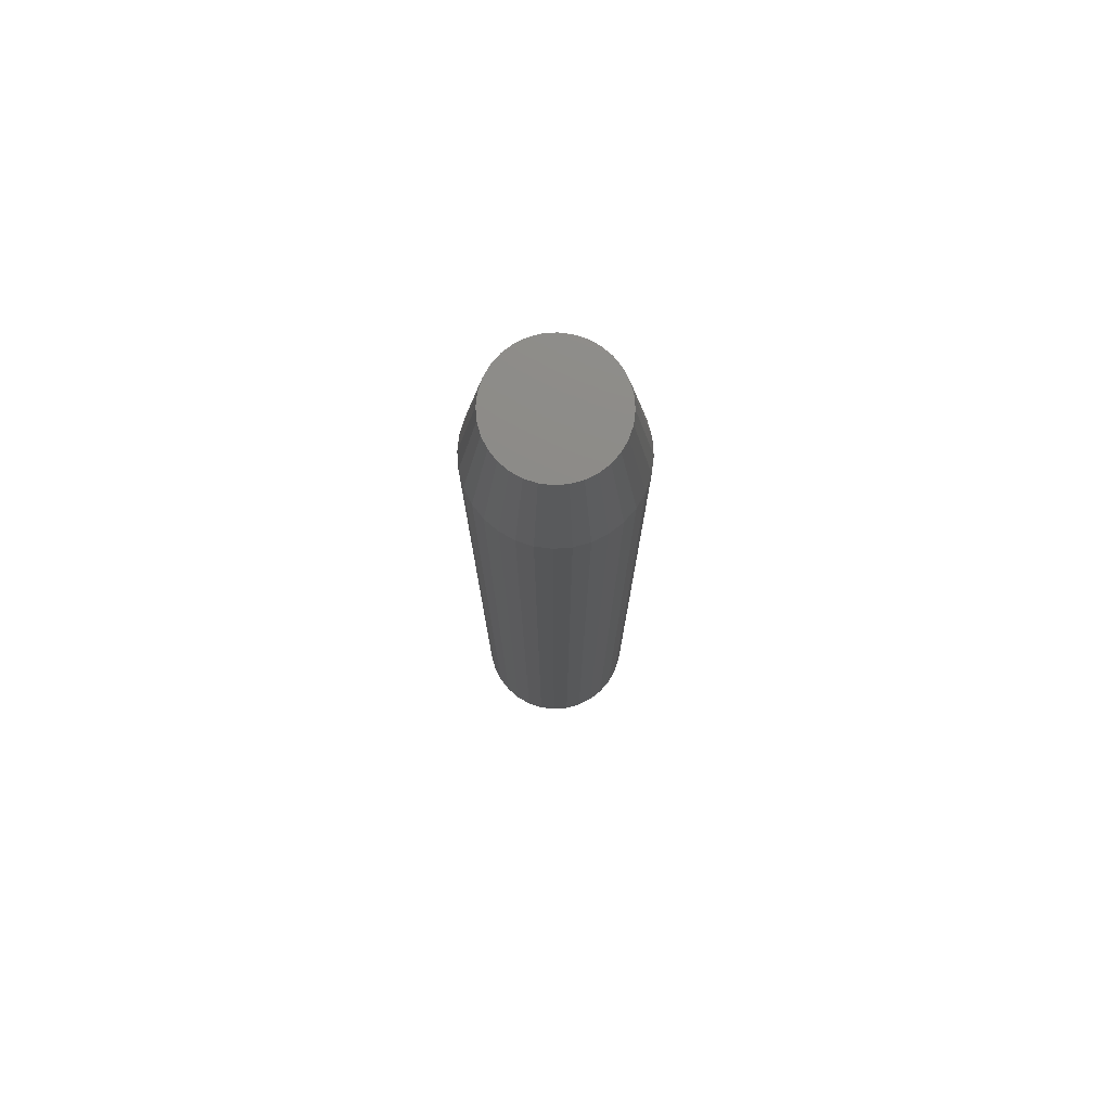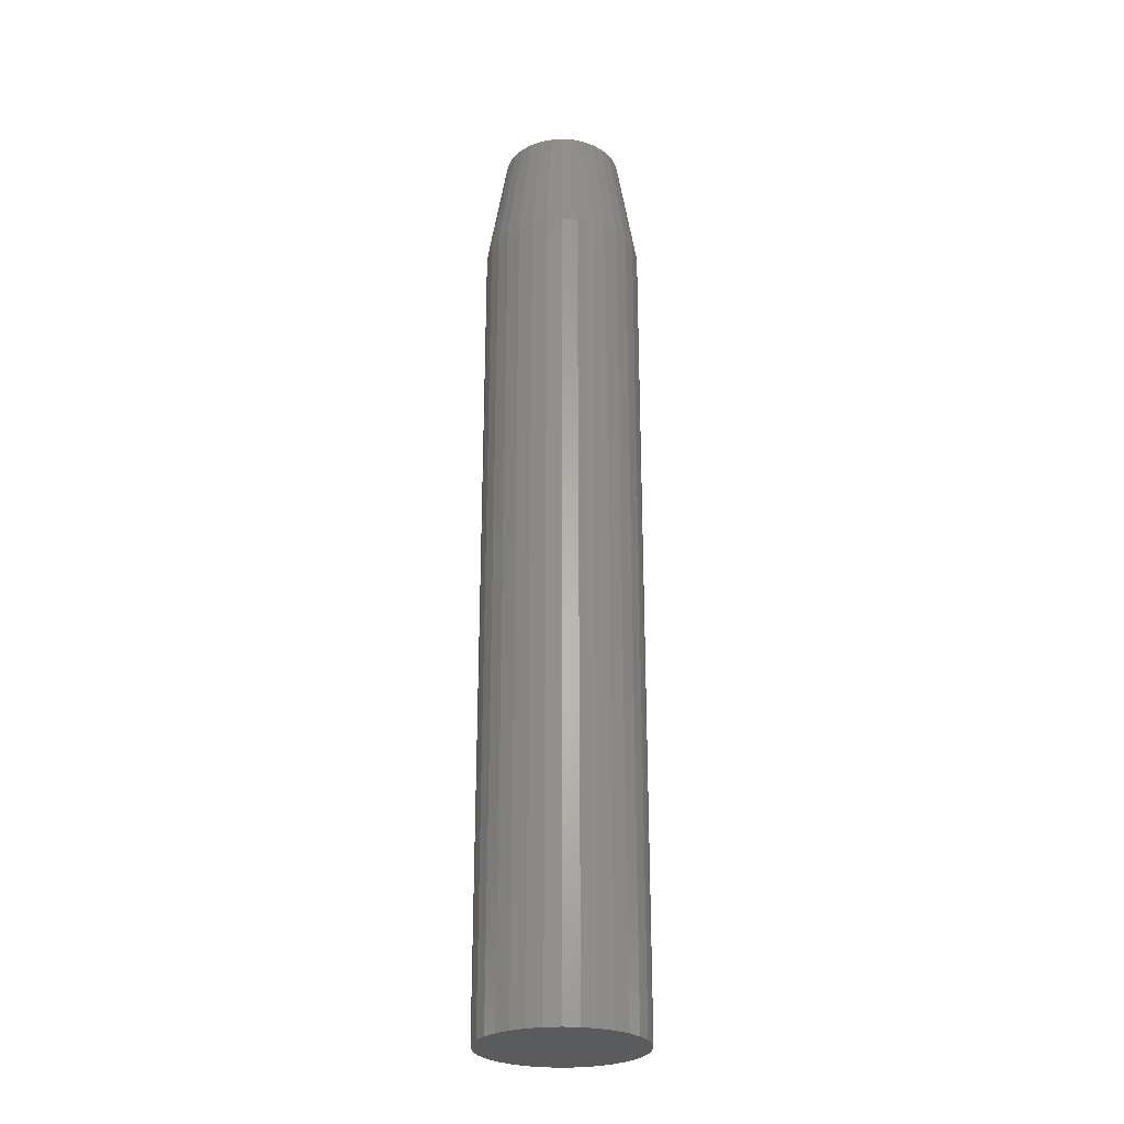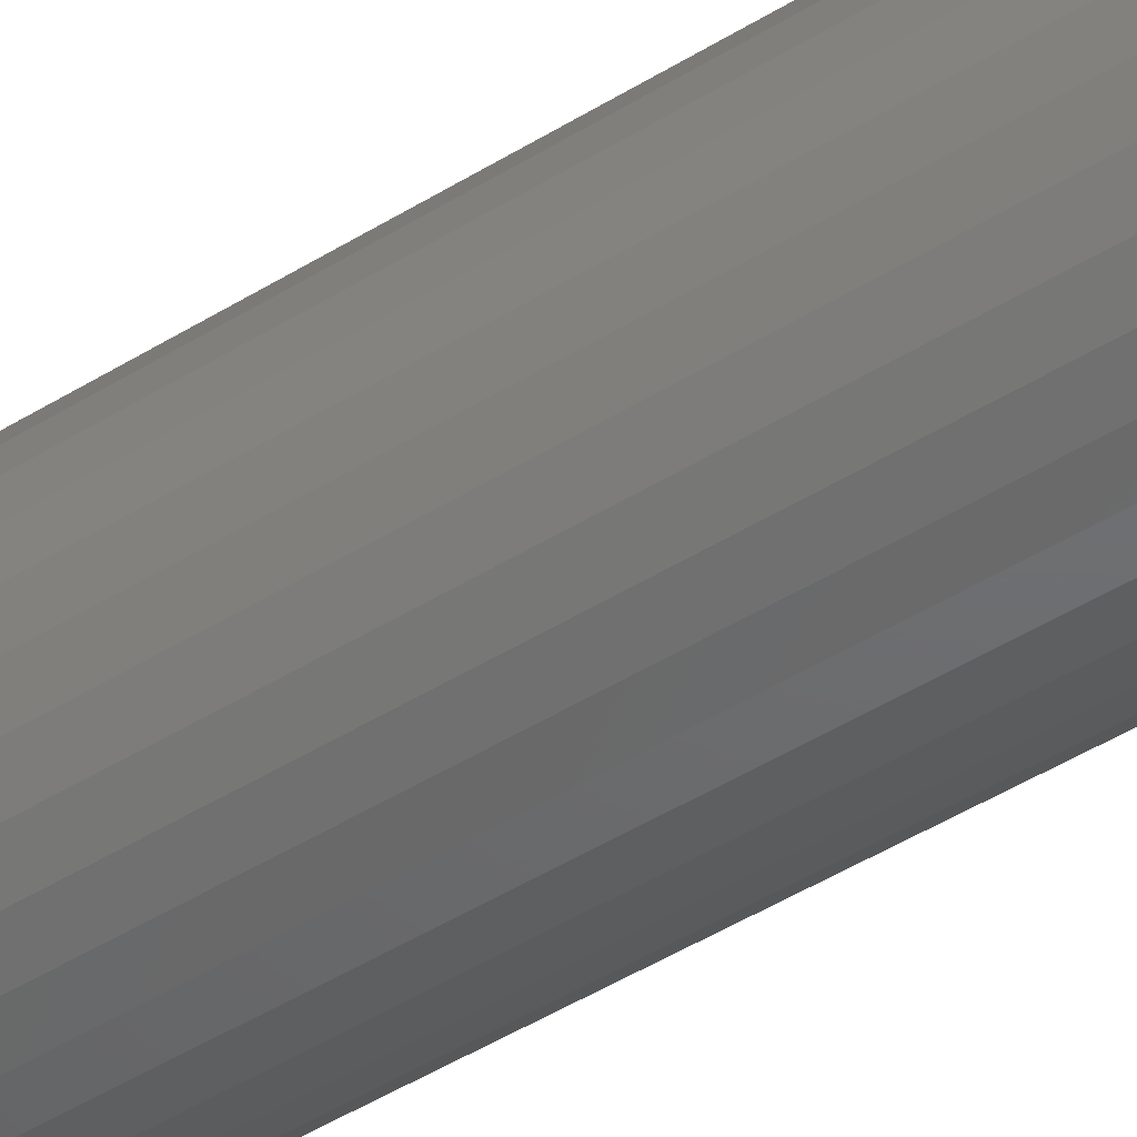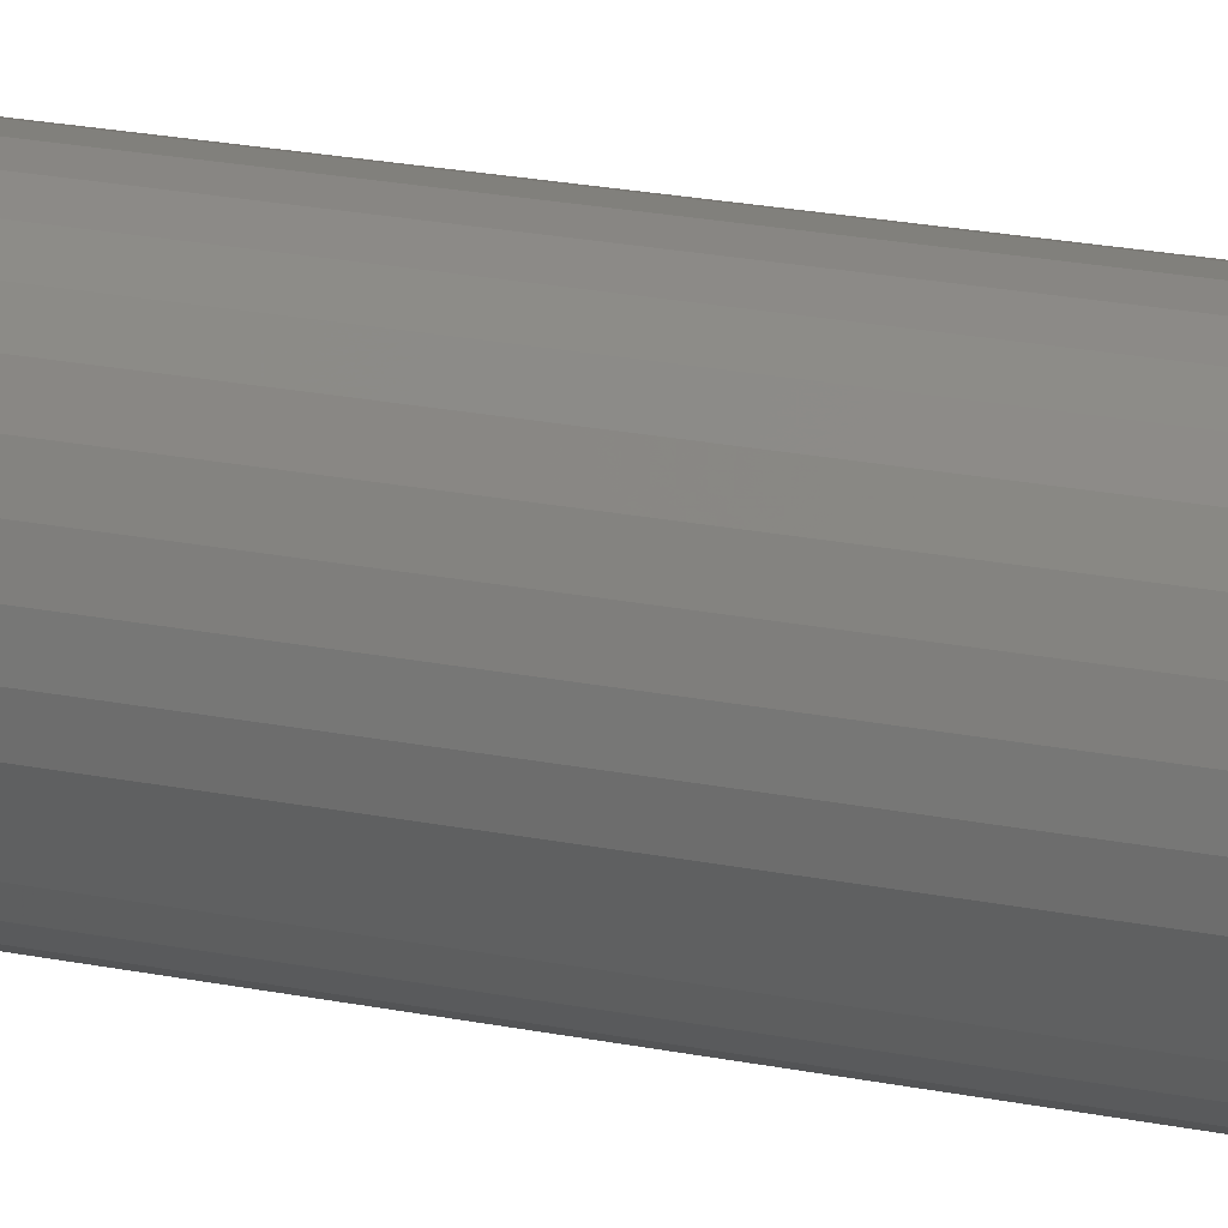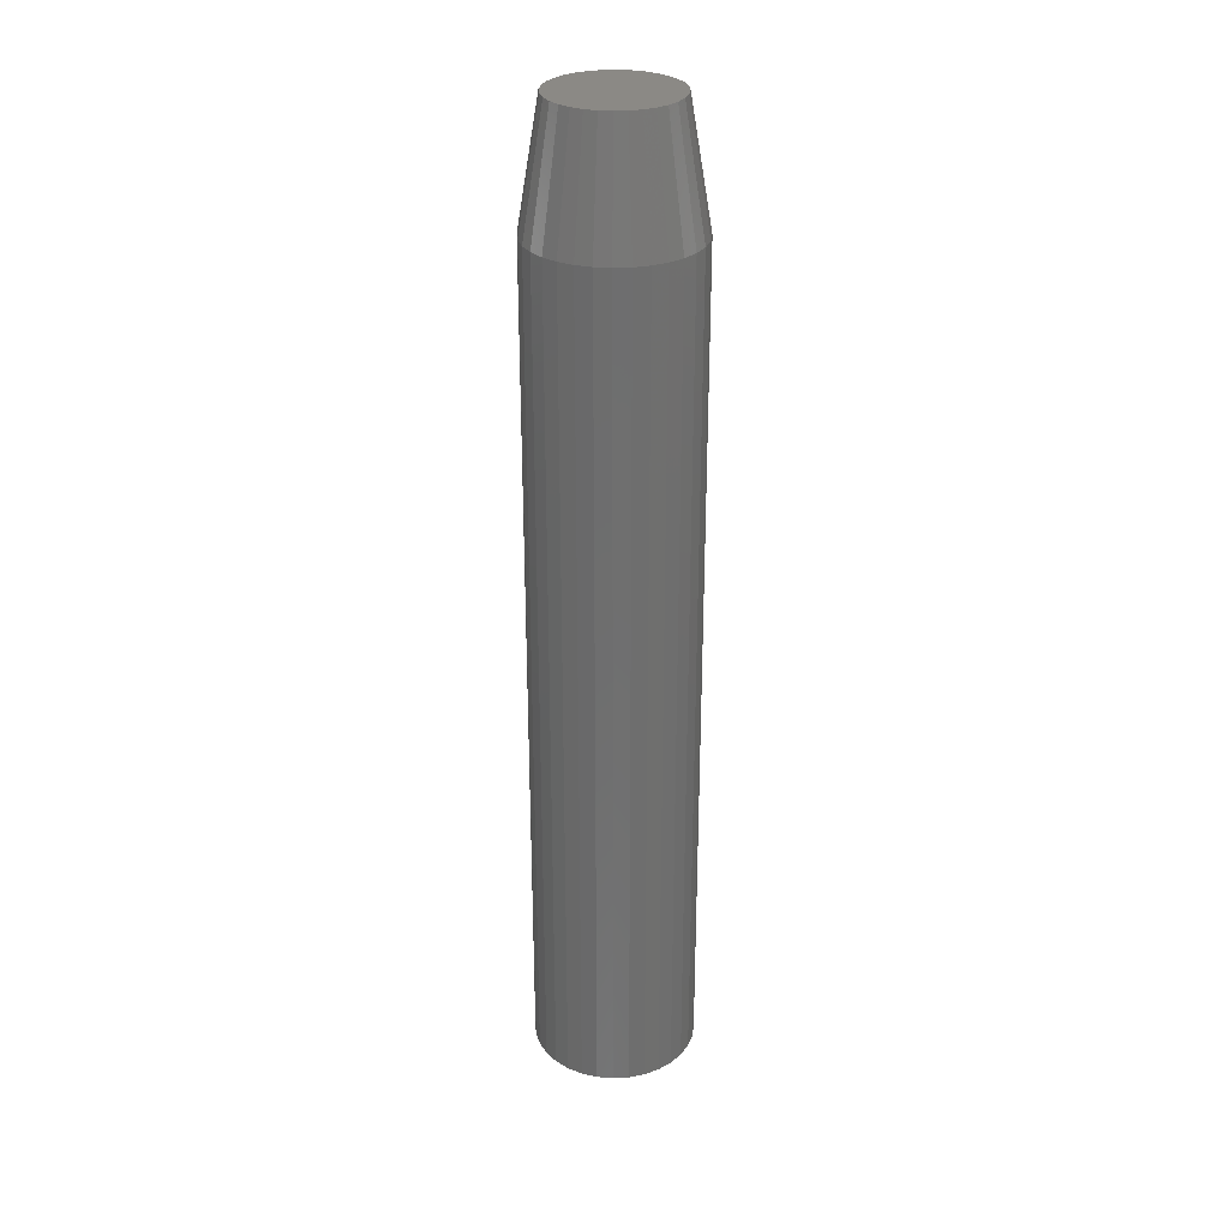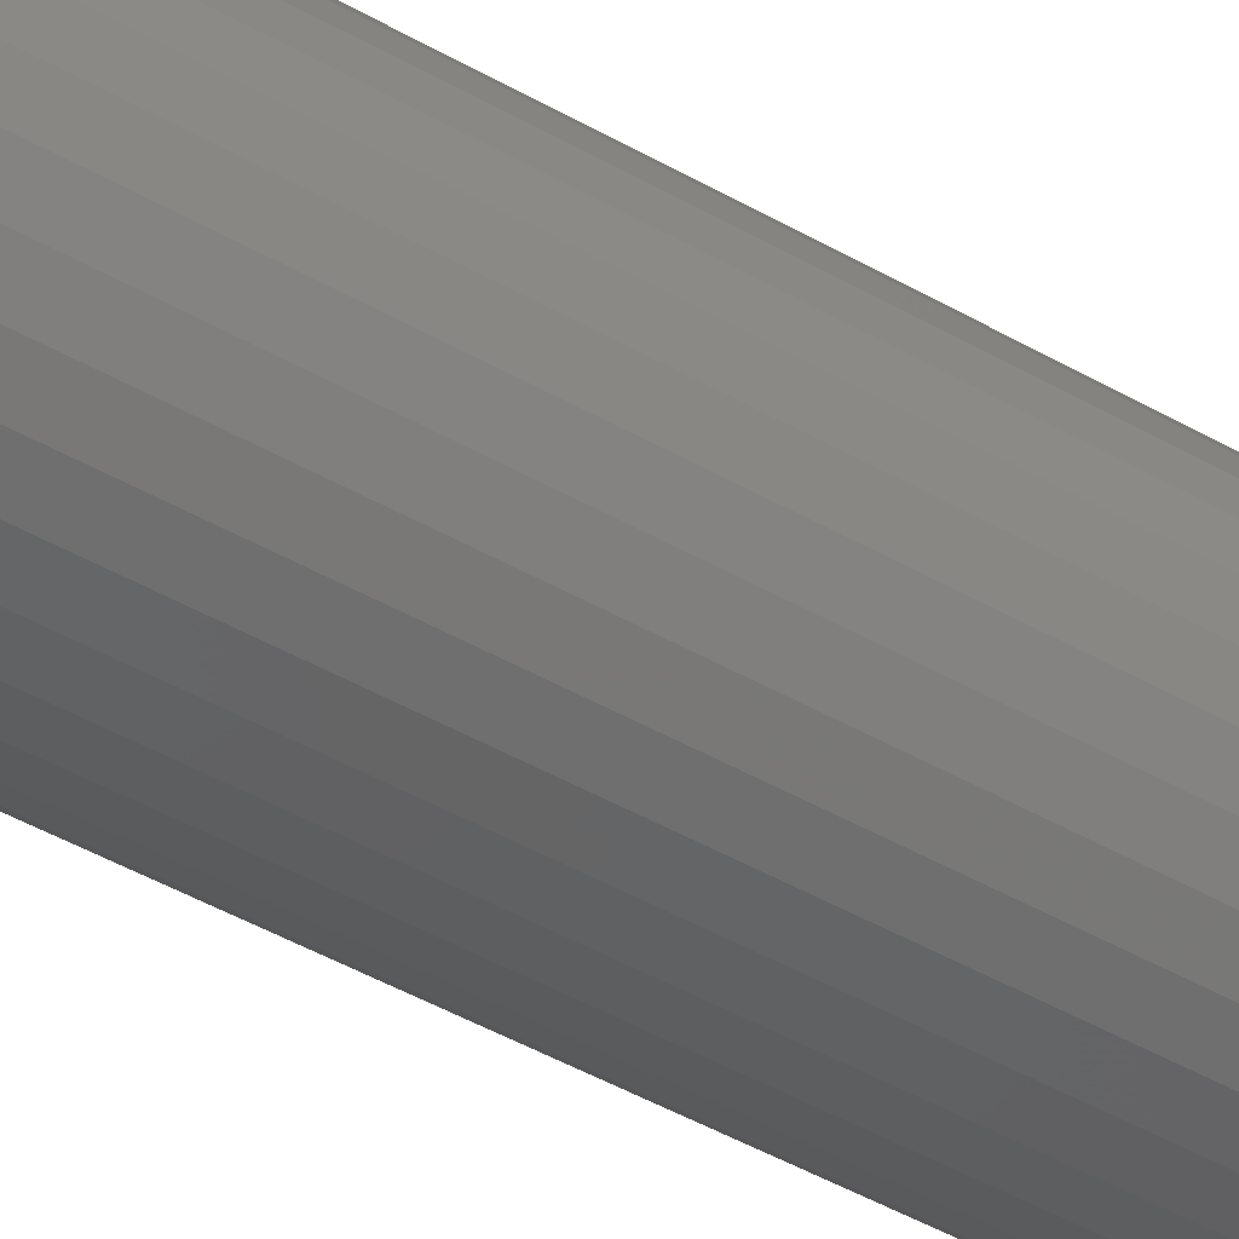
<metadata>
{"format":"stl","ext":"stl","renderer":"f3d","projection":"perspective","resolution":1024,"background":"white","views":[{"elev":76.5,"azim":125.1,"up":"+Y"},{"elev":-26.7,"azim":-90.1,"up":"+Y"},{"elev":-43.6,"azim":126.8,"up":"+Z"},{"elev":19.3,"azim":111.9,"up":"+Z"},{"elev":29.3,"azim":-111.4,"up":"+Y"},{"elev":-38.9,"azim":53.0,"up":"+Z"}]}
</metadata>
<code>
# stl→obj: 96 verts, 188 faces
v -0.01753 2.808e-18 0.04391
v -0.008615 3.365e-18 0.04662
v 0.0006579 3.944e-18 0.04753
v 0.009931 4.523e-18 0.04662
v 0.01885 5.08e-18 0.04391
v -0.02575 2.295e-18 0.03952
v 0.02707 5.593e-18 0.03952
v -0.03295 1.845e-18 0.03361
v 0.03427 6.043e-18 0.03361
v -0.03886 1.476e-18 0.02641
v 0.04018 6.412e-18 0.02641
v -0.04326 1.202e-18 0.01819
v 0.04457 6.687e-18 0.01819
v -0.04596 1.033e-18 0.009273
v 0.04728 6.856e-18 0.009273
v 0.04457 6.687e-18 -0.01819
v -0.04326 1.202e-18 -0.01819
v 0.04728 6.856e-18 -0.009273
v -0.03886 1.476e-18 -0.02641
v 0.04018 6.412e-18 -0.02641
v -0.03295 1.845e-18 -0.03361
v 0.03427 6.043e-18 -0.03361
v -0.02575 2.295e-18 -0.03952
v 0.02707 5.593e-18 -0.03952
v -0.01753 2.808e-18 -0.04391
v 0.01885 5.08e-18 -0.04391
v -0.008615 3.365e-18 -0.04662
v 0.0006579 3.944e-18 -0.04753
v 0.009931 4.523e-18 -0.04662
v -0.04596 1.033e-18 -0.009273
v -0.04688 9.758e-19 3.365e-09
v 0.04819 6.913e-18 -5.673e-17
v 0.06382 -0.09375 -2.32e-17
v 0.06382 -0.75 -7.735e-18
v 0.0626 -0.09375 -0.01232
v 0.0626 -0.75 -0.01232
v 0.05901 -0.09375 -0.02417
v 0.05901 -0.75 -0.02417
v 0.05317 -0.09375 -0.03509
v 0.05317 -0.75 -0.03509
v 0.04532 -0.09375 -0.04466
v 0.04532 -0.75 -0.04466
v 0.03575 -0.09375 -0.05251
v 0.03575 -0.75 -0.05251
v 0.02483 -0.09375 -0.05835
v 0.02483 -0.75 -0.05835
v 0.01298 -0.09375 -0.06194
v 0.01298 -0.75 -0.06194
v 0.0006579 -0.09375 -0.06316
v 0.0006579 -0.75 -0.06316
v -0.01166 -0.09375 -0.06194
v -0.01166 -0.75 -0.06194
v -0.02351 -0.09375 -0.05835
v -0.02351 -0.75 -0.05835
v -0.03443 -0.09375 -0.05251
v -0.03443 -0.75 -0.05251
v -0.044 -0.09375 -0.04466
v -0.044 -0.75 -0.04466
v -0.05186 -0.09375 -0.03509
v -0.05186 -0.75 -0.03509
v -0.05769 -0.09375 -0.02417
v -0.05769 -0.75 -0.02417
v -0.06129 -0.09375 -0.01232
v -0.06129 -0.75 -0.01232
v -0.0625 -0.09375 7.734e-18
v -0.0625 -0.75 7.734e-18
v -0.06129 -0.09375 0.01232
v -0.06129 -0.75 0.01232
v -0.05769 -0.09375 0.02417
v -0.05769 -0.75 0.02417
v -0.05186 -0.09375 0.03509
v -0.05186 -0.75 0.03509
v -0.044 -0.09375 0.04466
v -0.044 -0.75 0.04466
v -0.03443 -0.09375 0.05251
v -0.03443 -0.75 0.05251
v -0.02351 -0.09375 0.05835
v -0.02351 -0.75 0.05835
v -0.01166 -0.09375 0.06194
v -0.01166 -0.75 0.06194
v 0.0006579 -0.09375 0.06316
v 0.0006579 -0.75 0.06316
v 0.01298 -0.09375 0.06194
v 0.01298 -0.75 0.06194
v 0.02483 -0.09375 0.05835
v 0.02483 -0.75 0.05835
v 0.03575 -0.09375 0.05251
v 0.03575 -0.75 0.05251
v 0.04532 -0.09375 0.04466
v 0.04532 -0.75 0.04466
v 0.05317 -0.09375 0.03509
v 0.05317 -0.75 0.03509
v 0.05901 -0.09375 0.02417
v 0.05901 -0.75 0.02417
v 0.0626 -0.09375 0.01232
v 0.0626 -0.75 0.01232
f 1 2 3
f 1 3 4
f 5 1 4
f 6 1 5
f 7 6 5
f 8 6 7
f 9 8 7
f 10 8 9
f 11 10 9
f 12 10 11
f 13 12 11
f 14 12 13
f 15 14 13
f 16 17 18
f 19 17 16
f 20 19 16
f 21 19 20
f 22 21 20
f 23 21 22
f 24 23 22
f 25 23 24
f 26 25 24
f 27 25 26
f 28 27 26
f 29 28 26
f 17 30 18
f 18 30 31
f 18 31 32
f 32 31 14
f 32 14 15
f 33 34 35
f 35 34 36
f 35 36 37
f 37 36 38
f 37 38 39
f 39 38 40
f 39 40 41
f 41 40 42
f 41 42 43
f 43 42 44
f 43 44 45
f 45 44 46
f 45 46 47
f 47 46 48
f 47 48 49
f 49 48 50
f 49 50 51
f 51 50 52
f 51 52 53
f 53 52 54
f 53 54 55
f 55 54 56
f 55 56 57
f 57 56 58
f 57 58 59
f 59 58 60
f 59 60 61
f 61 60 62
f 61 62 63
f 63 62 64
f 63 64 65
f 65 64 66
f 65 66 67
f 67 66 68
f 67 68 69
f 69 68 70
f 69 70 71
f 71 70 72
f 71 72 73
f 73 72 74
f 73 74 75
f 75 74 76
f 75 76 77
f 77 76 78
f 77 78 79
f 79 78 80
f 79 80 81
f 81 80 82
f 81 82 83
f 83 82 84
f 83 84 85
f 85 84 86
f 85 86 87
f 87 86 88
f 87 88 89
f 89 88 90
f 89 90 91
f 91 90 92
f 91 92 93
f 93 92 94
f 93 94 95
f 95 94 96
f 95 96 33
f 33 96 34
f 33 32 95
f 95 32 15
f 95 15 93
f 93 15 13
f 93 13 91
f 91 13 11
f 91 11 89
f 89 11 9
f 89 9 87
f 87 9 7
f 87 7 85
f 85 7 5
f 85 5 83
f 83 5 4
f 83 4 81
f 81 4 3
f 81 3 79
f 79 3 2
f 79 2 77
f 77 2 1
f 77 1 75
f 75 1 6
f 75 6 73
f 73 6 8
f 73 8 71
f 71 8 10
f 71 10 69
f 69 10 12
f 69 12 67
f 67 12 14
f 67 14 65
f 65 14 31
f 65 31 63
f 63 31 30
f 63 30 61
f 61 30 17
f 61 17 59
f 59 17 19
f 59 19 57
f 57 19 21
f 57 21 55
f 55 21 23
f 55 23 53
f 53 23 25
f 53 25 51
f 51 25 27
f 51 27 49
f 49 27 28
f 49 28 47
f 47 28 29
f 47 29 45
f 45 29 26
f 45 26 43
f 43 26 24
f 43 24 41
f 41 24 22
f 41 22 39
f 39 22 20
f 39 20 37
f 37 20 16
f 37 16 35
f 35 16 18
f 35 18 33
f 33 18 32
f 80 84 82
f 84 80 78
f 84 78 86
f 86 78 76
f 86 76 88
f 88 76 74
f 88 74 90
f 90 74 72
f 90 72 92
f 40 58 42
f 42 58 56
f 42 56 44
f 44 56 54
f 44 54 46
f 46 54 52
f 46 52 48
f 48 52 50
f 92 72 94
f 94 72 70
f 94 70 96
f 96 70 68
f 96 68 34
f 34 68 66
f 34 66 36
f 36 66 64
f 36 64 38
f 38 64 62
f 38 62 40
f 40 62 60
f 40 60 58

</code>
